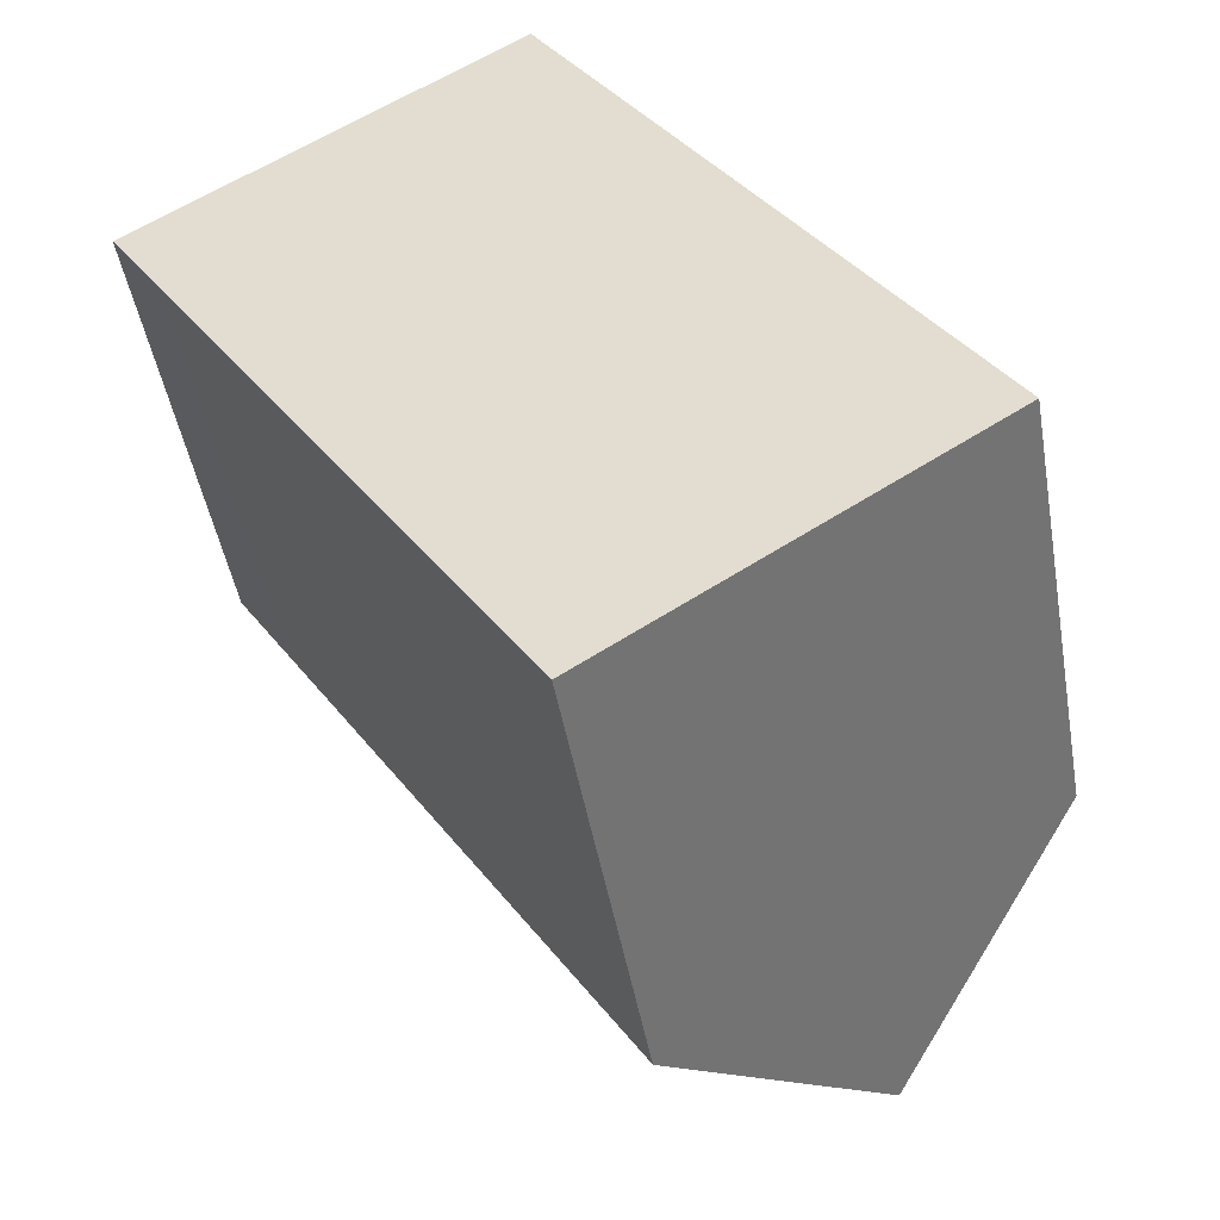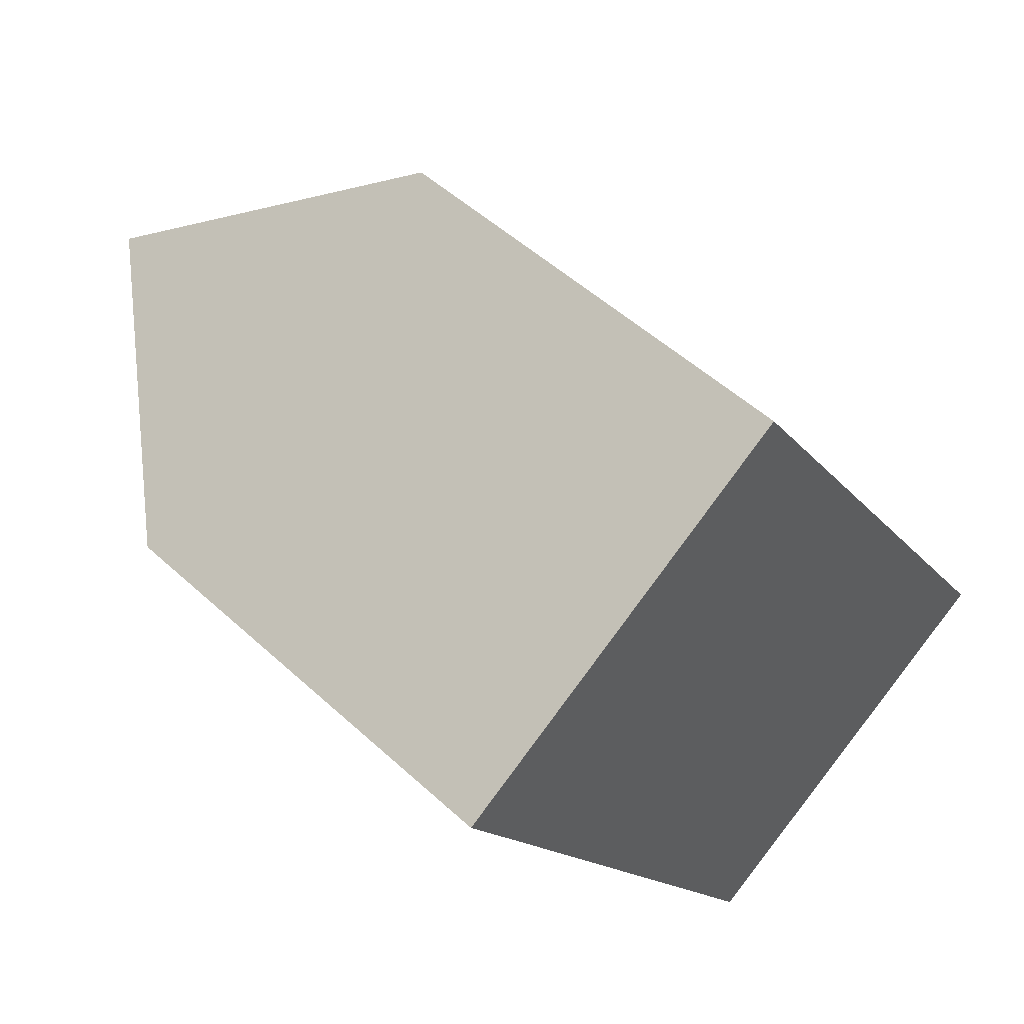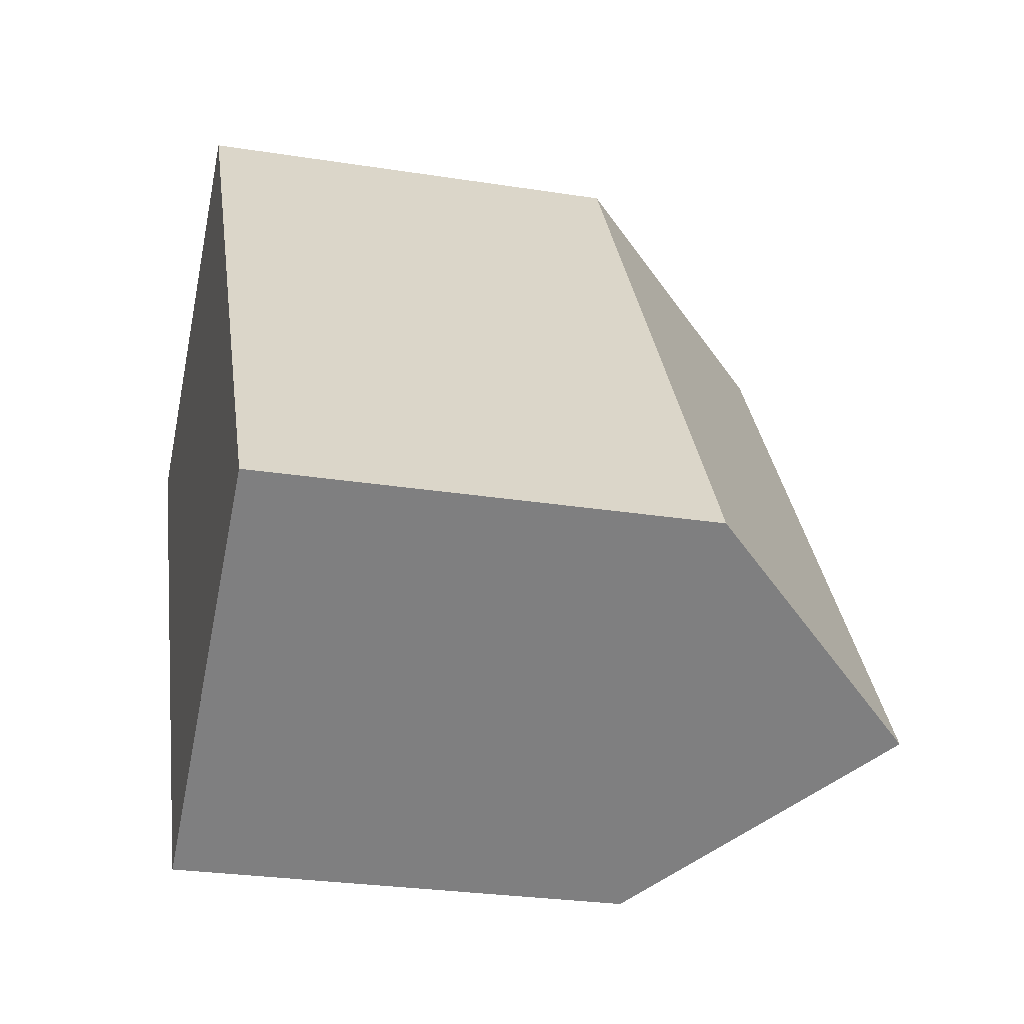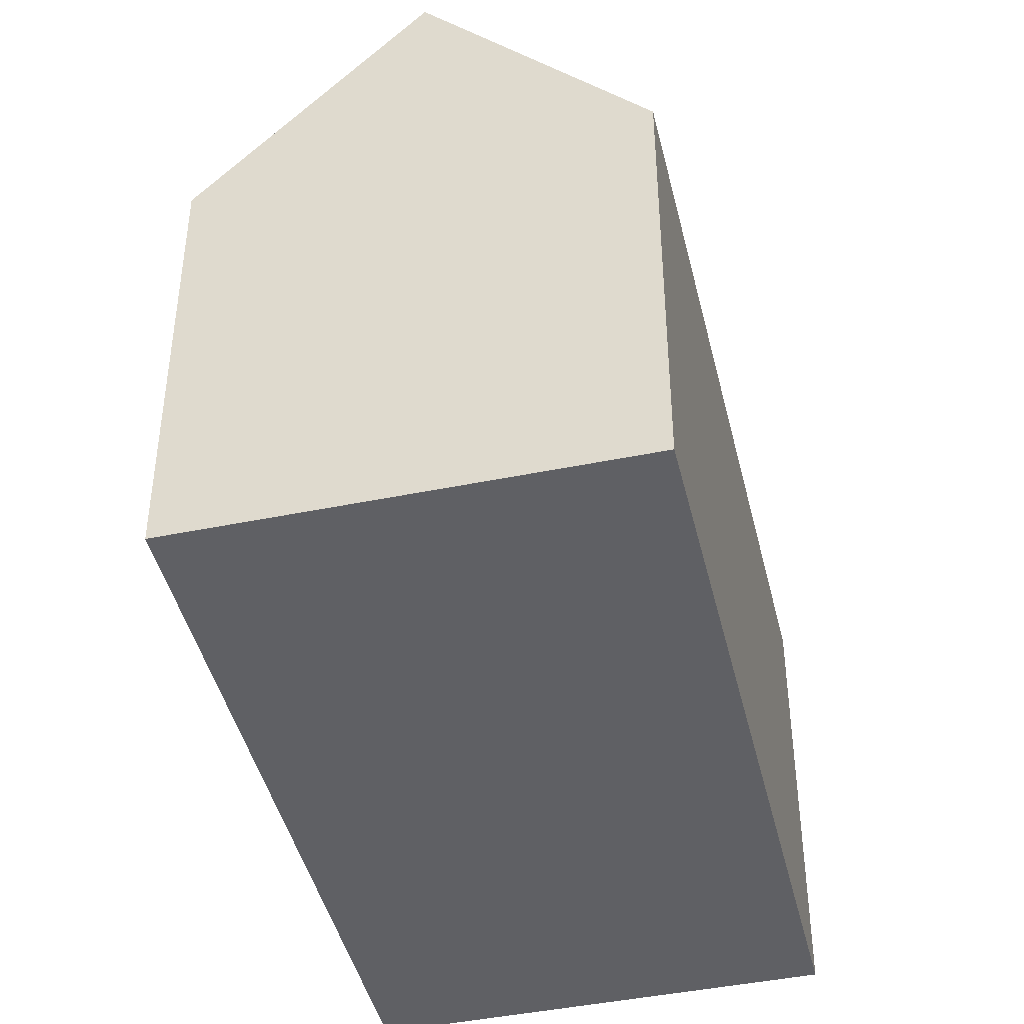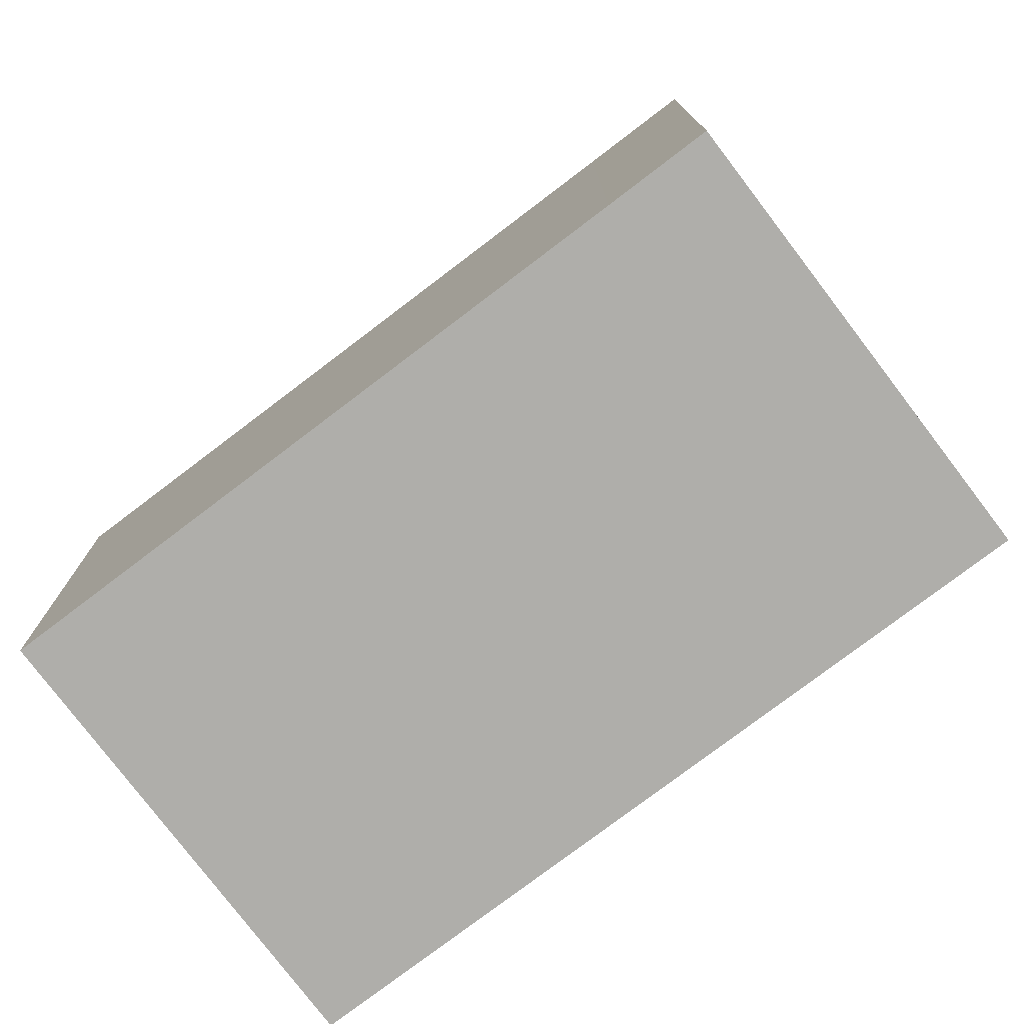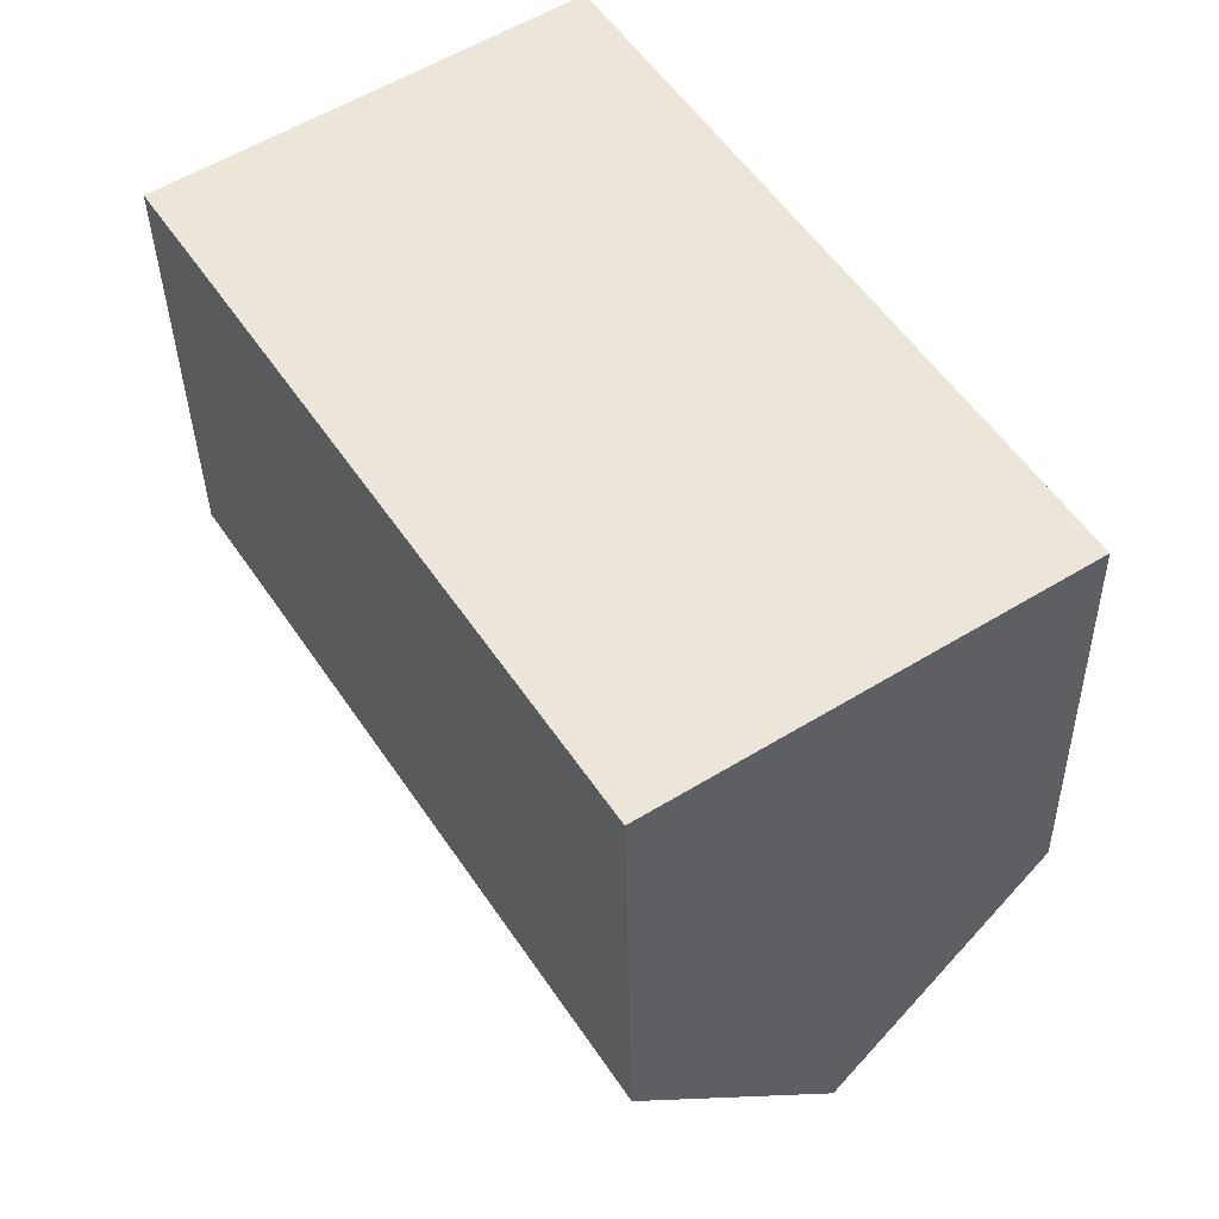
<metadata>
{"format":"obj","ext":"obj","renderer":"f3d","projection":"perspective","resolution":1024,"background":"white","views":[{"elev":-47.1,"azim":9.9,"up":"+Z"},{"elev":51.0,"azim":-45.0,"up":"+Z"},{"elev":-27.4,"azim":76.4,"up":"+Z"},{"elev":-44.5,"azim":-19.4,"up":"+Y"},{"elev":-77.6,"azim":-85.6,"up":"+Y"},{"elev":-35.7,"azim":1.0,"up":"+Z"}]}
</metadata>
<code>
v  14.72 16.82 -12.66
v  10.13 11.04 4.653
v  19.35 11.05 -9.677
v  4.643 16.82 2.994
v  9.277 11.05 5.981
v  10.1 11.06 -15.64
v  1.396 11.04 -2.153
v  0 11.03 6.756e-16
v  0 0 0
v  9.277 -3.662e-16 5.981
v  4.643 -1.833e-16 2.994
v  19.35 5.925e-16 -9.677
v  10.13 -2.849e-16 4.653
v  10.1 9.579e-16 -15.64
v  14.72 7.754e-16 -12.66
v  1.396 1.318e-16 -2.153
g defaultobject
f 1 2 3
f 2 1 4
f 2 4 5
f 6 4 1
f 4 6 7
f 4 7 8
f 8 5 4
f 5 8 9
f 5 9 10
f 10 9 11
f 10 2 5
f 2 10 3
f 3 10 12
f 12 10 13
f 3 6 1
f 6 3 12
f 6 12 14
f 14 12 15
f 14 7 6
f 7 14 16
f 7 16 8
f 8 16 9
f 13 15 12
f 15 13 10
f 15 10 11
f 15 11 14
f 14 11 16
f 16 11 9

</code>
